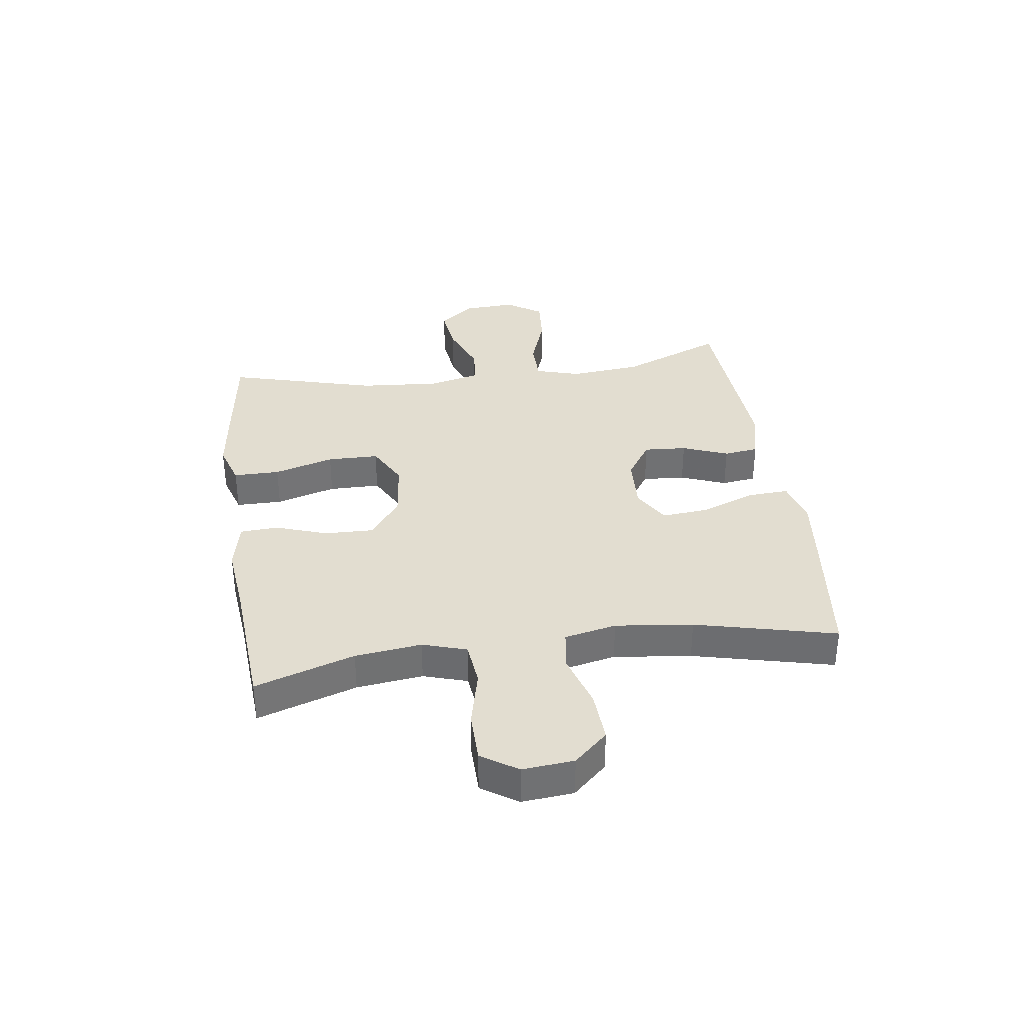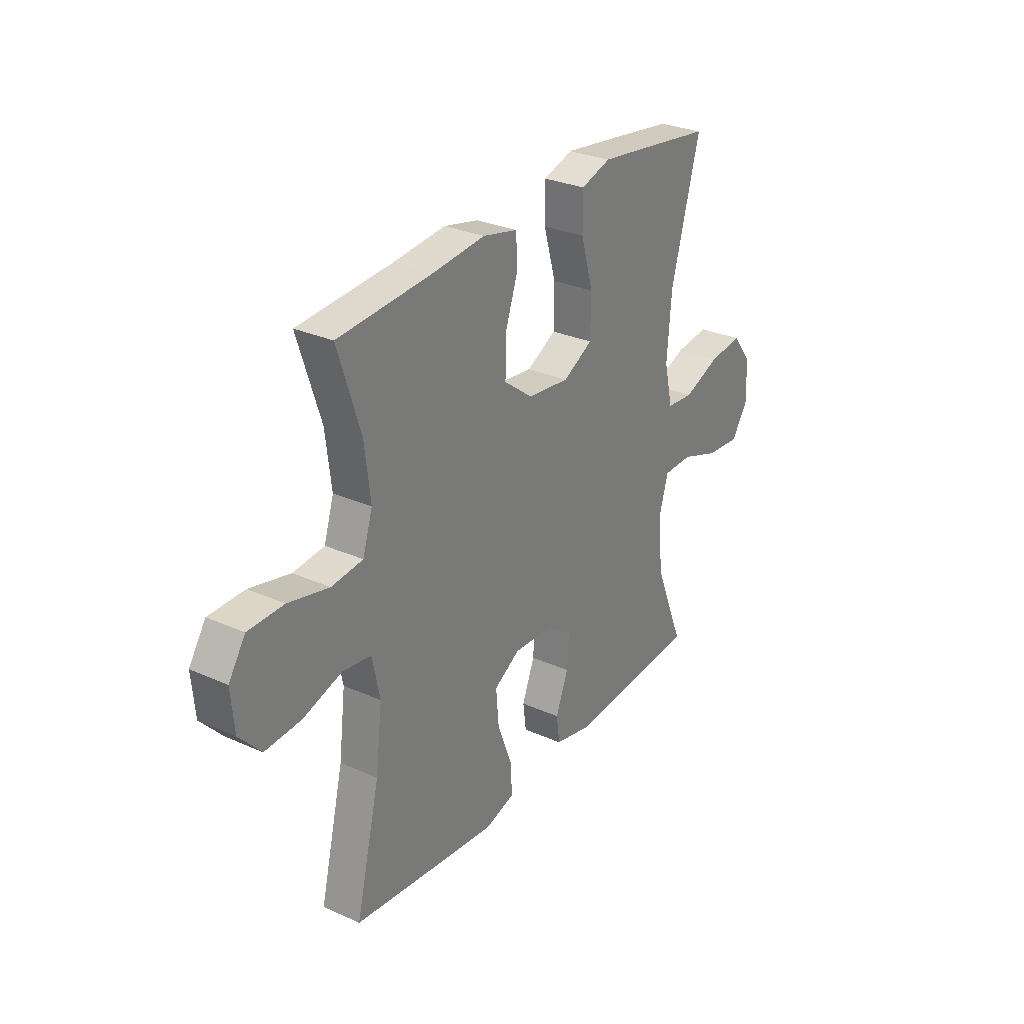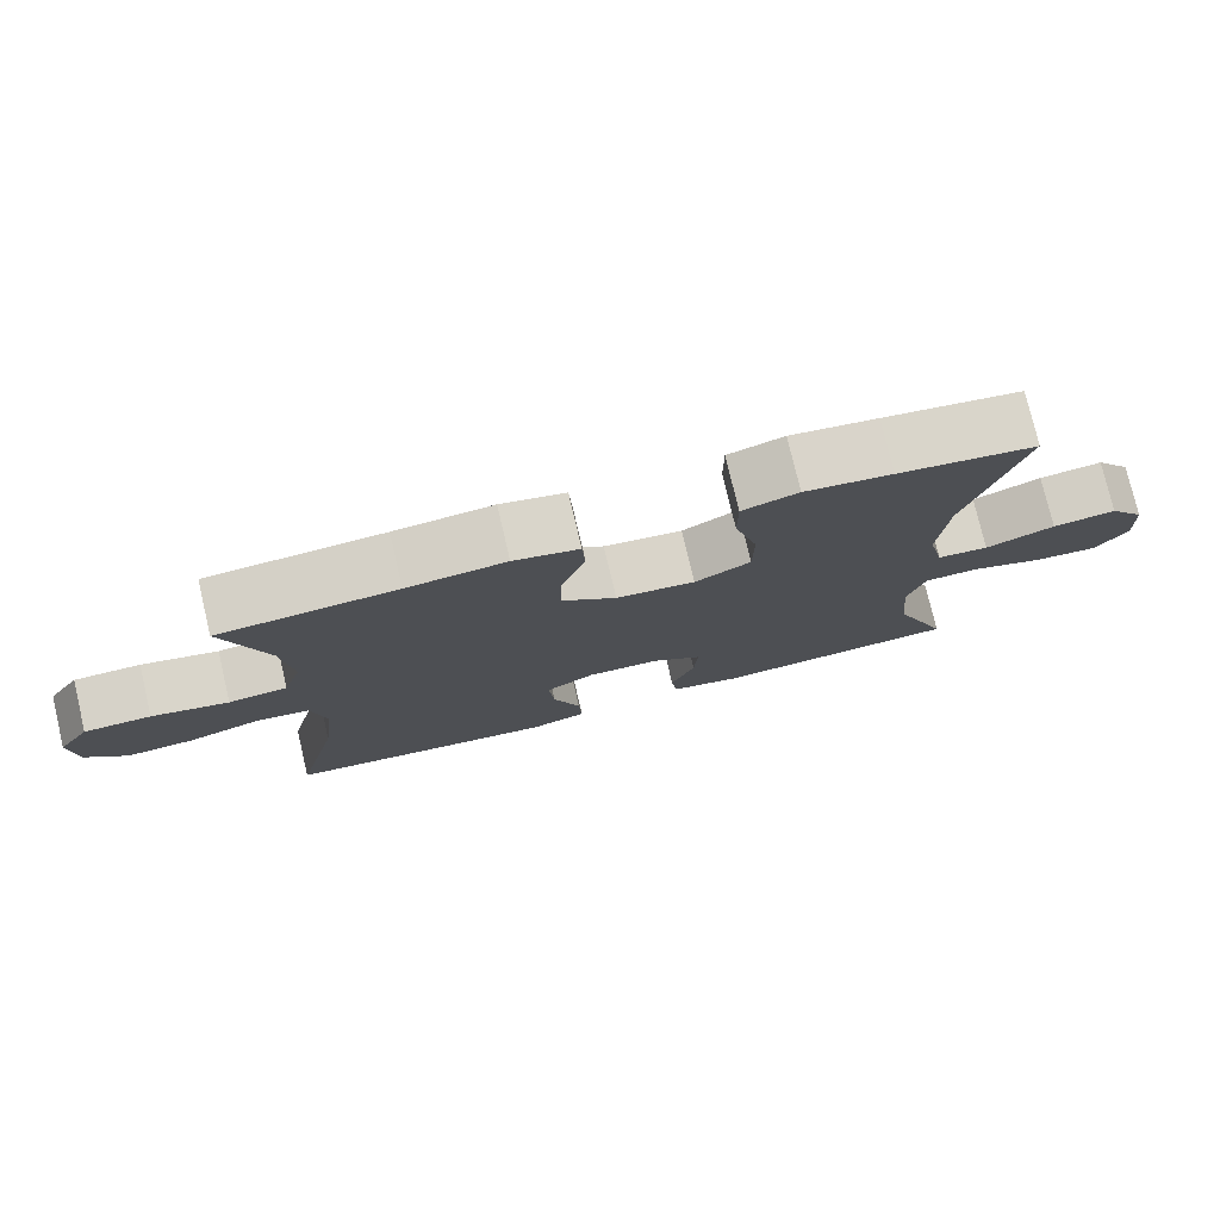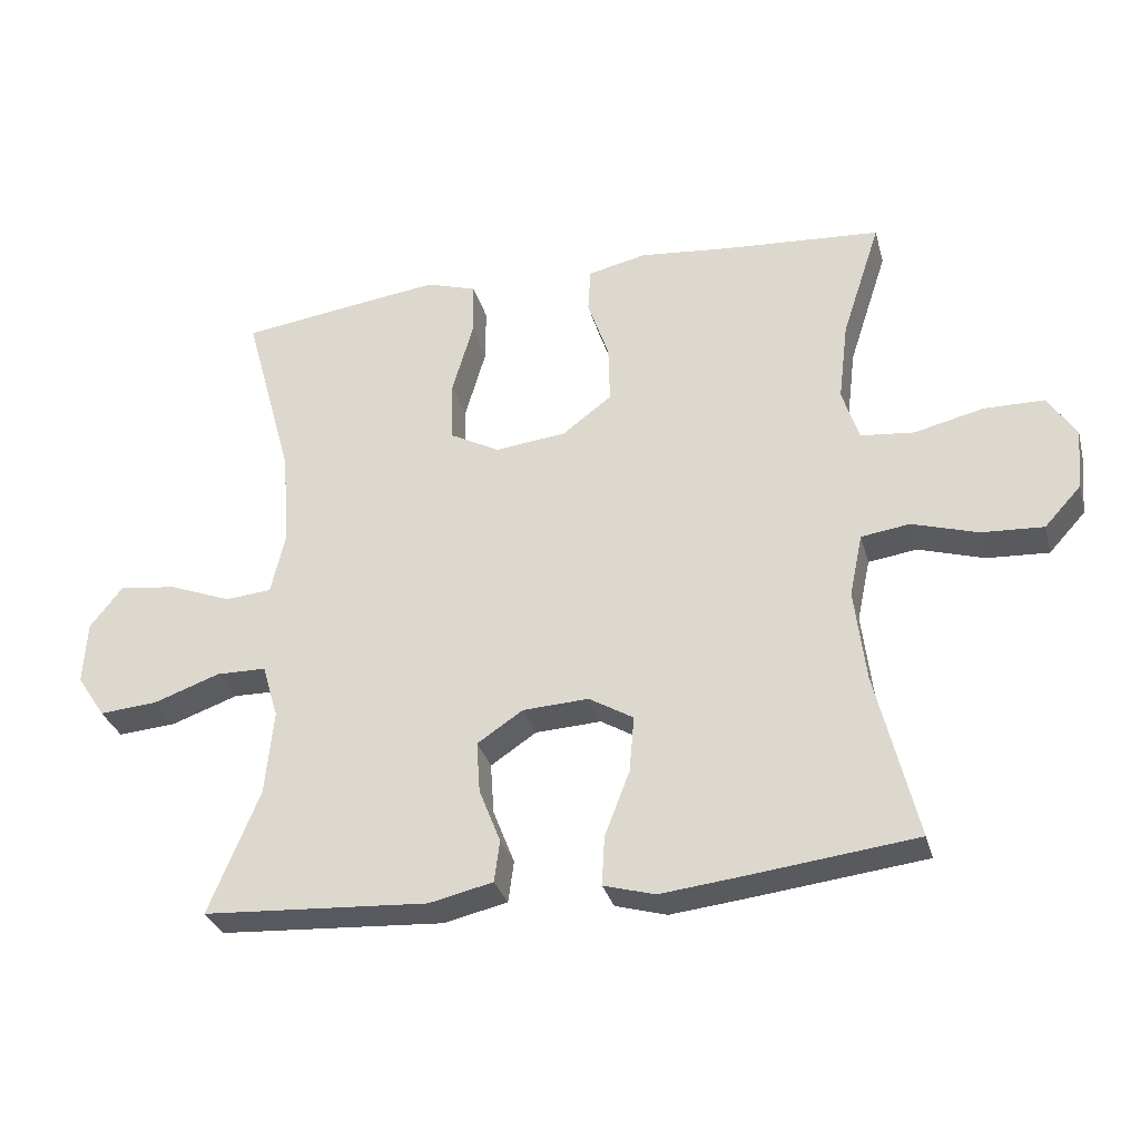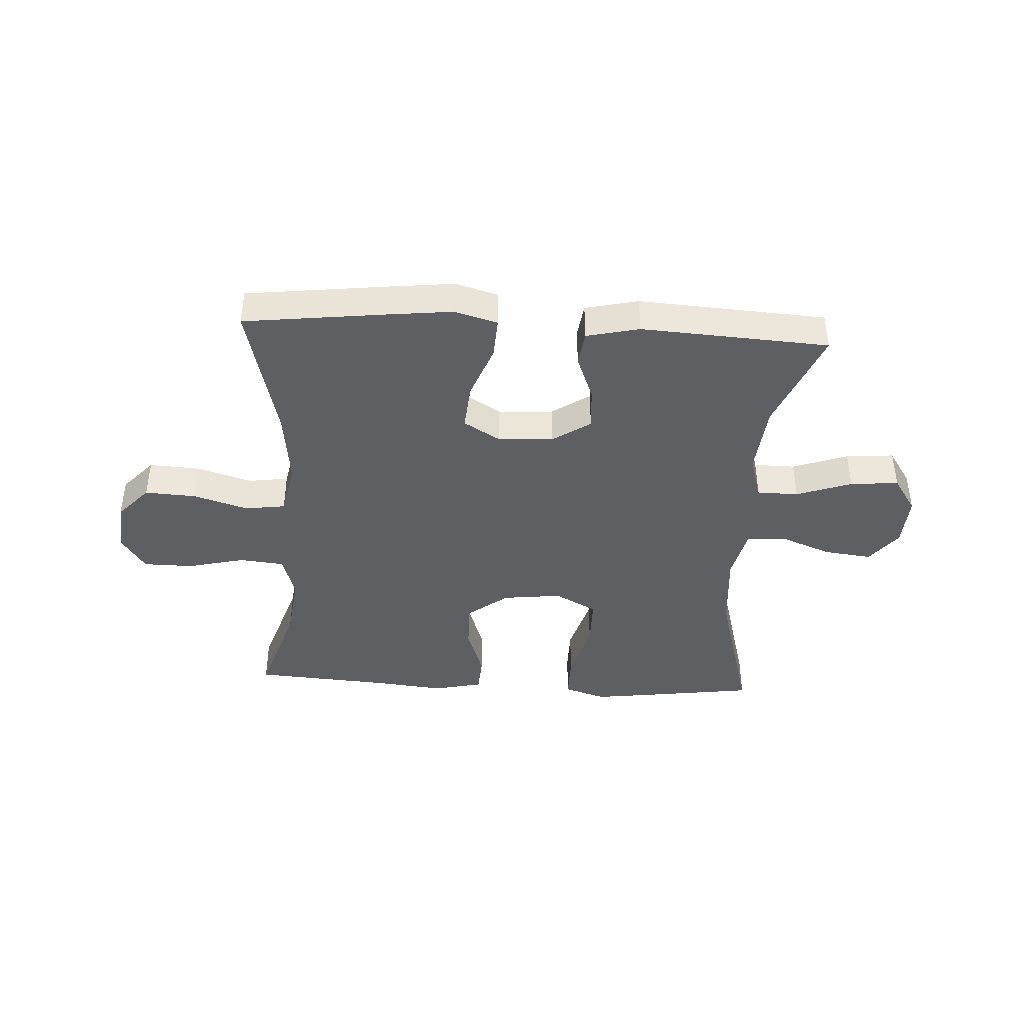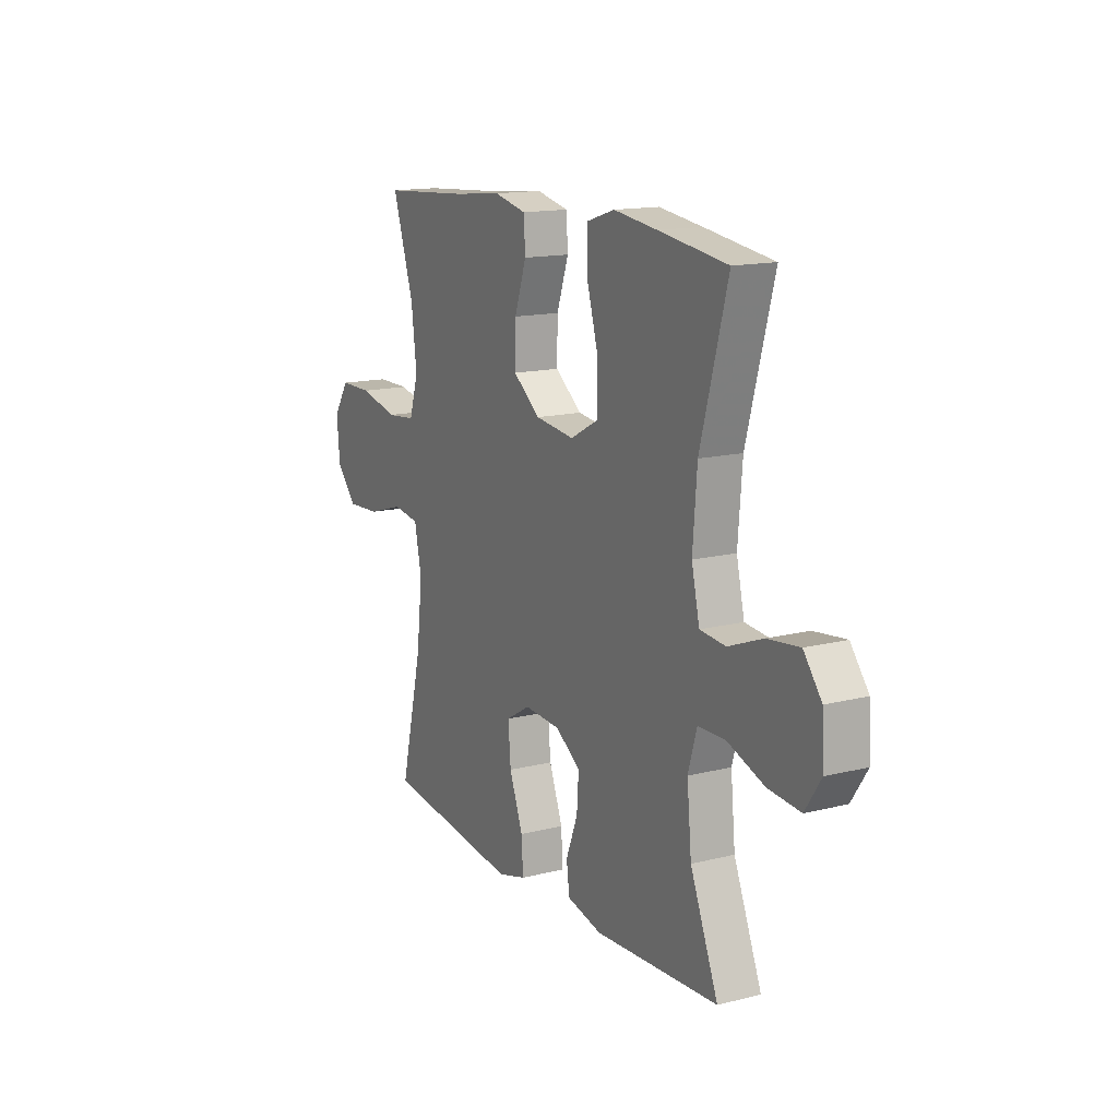
<metadata>
{"format":"obj","ext":"obj","renderer":"f3d","projection":"perspective","resolution":1024,"background":"white","views":[{"elev":35.2,"azim":82.0,"up":"+Y"},{"elev":29.2,"azim":123.5,"up":"+Z"},{"elev":77.1,"azim":166.7,"up":"+Z"},{"elev":-31.3,"azim":14.6,"up":"+Z"},{"elev":-41.4,"azim":176.8,"up":"+Y"},{"elev":14.8,"azim":-118.4,"up":"+Z"}]}
</metadata>
<code>
v -0.5 0.07 0.5
v -0.32 0.07 0.525
v -0.206 0.07 0.54
v -0.133 0.07 0.517
v -0.133 0.07 0.437
v -0.163 0.07 0.333
v -0.162 0.07 0.244
v -0.089 0.07 0.205
v 0.014 0.07 0.217
v 0.085 0.07 0.271
v 0.083 0.07 0.355
v 0.052 0.07 0.445
v 0.056 0.07 0.51
v 0.141 0.07 0.529
v 0.27 0.07 0.516
v 0.5 0.07 0.5
v 0.444 0.07 0.328
v 0.43 0.07 0.213
v 0.454 0.07 0.137
v 0.531 0.07 0.129
v 0.631 0.07 0.153
v 0.718 0.07 0.152
v 0.759 0.07 0.09
v 0.751 0.07 0.001
v 0.698 0.07 -0.057
v 0.609 0.07 -0.052
v 0.514 0.07 -0.023
v 0.444 0.07 -0.033
v 0.425 0.07 -0.123
v 0.441 0.07 -0.257
v 0.5 0.07 -0.5
v 0.258 0.07 -0.529
v 0.141 0.07 -0.542
v 0.067 0.07 -0.521
v 0.071 0.07 -0.45
v 0.107 0.07 -0.356
v 0.114 0.07 -0.275
v 0.05 0.07 -0.237
v -0.045 0.07 -0.242
v -0.111 0.07 -0.286
v -0.106 0.07 -0.36
v -0.075 0.07 -0.439
v -0.083 0.07 -0.499
v -0.175 0.07 -0.52
v -0.5 0.07 -0.5
v -0.427 0.07 -0.322
v -0.415 0.07 -0.199
v -0.438 0.07 -0.121
v -0.51 0.07 -0.12
v -0.606 0.07 -0.154
v -0.69 0.07 -0.161
v -0.731 0.07 -0.099
v -0.726 0.07 -0.008
v -0.679 0.07 0.052
v -0.596 0.07 0.042
v -0.506 0.07 0.007
v -0.439 0.07 0.013
v -0.418 0.07 0.103
v -0.429 0.07 0.241
v -0.5 0 0.5
v -0.32 0 0.525
v -0.206 0 0.54
v -0.133 0 0.517
v -0.133 0 0.437
v -0.163 0 0.333
v -0.162 0 0.244
v -0.089 0 0.205
v 0.014 0 0.217
v 0.085 0 0.271
v 0.083 0 0.355
v 0.052 0 0.445
v 0.056 0 0.51
v 0.141 0 0.529
v 0.27 0 0.516
v 0.5 0 0.5
v 0.444 0 0.328
v 0.43 0 0.213
v 0.454 0 0.137
v 0.531 0 0.129
v 0.631 0 0.153
v 0.718 0 0.152
v 0.759 0 0.09
v 0.751 0 0.001
v 0.698 0 -0.057
v 0.609 0 -0.052
v 0.514 0 -0.023
v 0.444 0 -0.033
v 0.425 0 -0.123
v 0.441 0 -0.257
v 0.5 0 -0.5
v 0.258 0 -0.529
v 0.141 0 -0.542
v 0.067 0 -0.521
v 0.071 0 -0.45
v 0.107 0 -0.356
v 0.114 0 -0.275
v 0.05 0 -0.237
v -0.045 0 -0.242
v -0.111 0 -0.286
v -0.106 0 -0.36
v -0.075 0 -0.439
v -0.083 0 -0.499
v -0.175 0 -0.52
v -0.5 0 -0.5
v -0.427 0 -0.322
v -0.415 0 -0.199
v -0.438 0 -0.121
v -0.51 0 -0.12
v -0.606 0 -0.154
v -0.69 0 -0.161
v -0.731 0 -0.099
v -0.726 0 -0.008
v -0.679 0 0.052
v -0.596 0 0.042
v -0.506 0 0.007
v -0.439 0 0.013
v -0.418 0 0.103
v -0.429 0 0.241
f 54 55 56
f 53 54 56
f 52 53 56
f 51 52 56
f 50 51 56
f 49 50 56
f 48 49 56 57
f 47 48 57 58
f 44 45 46
f 43 44 46
f 42 43 46
f 41 42 46
f 40 41 46 47
f 39 40 47 58
f 34 35 36
f 33 34 36
f 32 33 36
f 31 32 36
f 30 31 36
f 29 30 36 37
f 28 29 37 38
f 25 26 27
f 24 25 27
f 23 24 27
f 22 23 27
f 21 22 27
f 20 21 27
f 19 20 27 28
f 38 39 58
f 28 38 58
f 19 28 58
f 18 19 58
f 13 14 15
f 12 13 15
f 11 12 15
f 15 16 17
f 11 15 17
f 10 11 17
f 4 5 6
f 3 4 6
f 2 3 6
f 1 2 6
f 59 1 6
f 59 6 7
f 58 59 7 8
f 18 58 8 9
f 9 10 17 18
f 115 114 113
f 115 113 112
f 115 112 111
f 115 111 110
f 115 110 109
f 115 109 108
f 116 115 108 107
f 117 116 107 106
f 105 104 103
f 105 103 102
f 105 102 101
f 105 101 100
f 106 105 100 99
f 117 106 99 98
f 95 94 93
f 95 93 92
f 95 92 91
f 95 91 90
f 95 90 89
f 96 95 89 88
f 97 96 88 87
f 86 85 84
f 86 84 83
f 86 83 82
f 86 82 81
f 86 81 80
f 86 80 79
f 87 86 79 78
f 117 98 97
f 117 97 87
f 117 87 78
f 117 78 77
f 74 73 72
f 74 72 71
f 74 71 70
f 76 75 74
f 76 74 70
f 76 70 69
f 65 64 63
f 65 63 62
f 65 62 61
f 65 61 60
f 65 60 118
f 66 65 118
f 67 66 118 117
f 68 67 117 77
f 77 76 69 68
f 1 60 61 2
f 2 61 62 3
f 3 62 63 4
f 4 63 64 5
f 5 64 65 6
f 6 65 66 7
f 7 66 67 8
f 8 67 68 9
f 9 68 69 10
f 10 69 70 11
f 11 70 71 12
f 12 71 72 13
f 13 72 73 14
f 14 73 74 15
f 15 74 75 16
f 16 75 76 17
f 17 76 77 18
f 18 77 78 19
f 19 78 79 20
f 20 79 80 21
f 21 80 81 22
f 22 81 82 23
f 23 82 83 24
f 24 83 84 25
f 25 84 85 26
f 26 85 86 27
f 27 86 87 28
f 28 87 88 29
f 29 88 89 30
f 30 89 90 31
f 31 90 91 32
f 32 91 92 33
f 33 92 93 34
f 34 93 94 35
f 35 94 95 36
f 36 95 96 37
f 37 96 97 38
f 38 97 98 39
f 39 98 99 40
f 40 99 100 41
f 41 100 101 42
f 42 101 102 43
f 43 102 103 44
f 44 103 104 45
f 45 104 105 46
f 46 105 106 47
f 47 106 107 48
f 48 107 108 49
f 49 108 109 50
f 50 109 110 51
f 51 110 111 52
f 52 111 112 53
f 53 112 113 54
f 54 113 114 55
f 55 114 115 56
f 56 115 116 57
f 57 116 117 58
f 58 117 118 59
f 59 118 60 1

</code>
